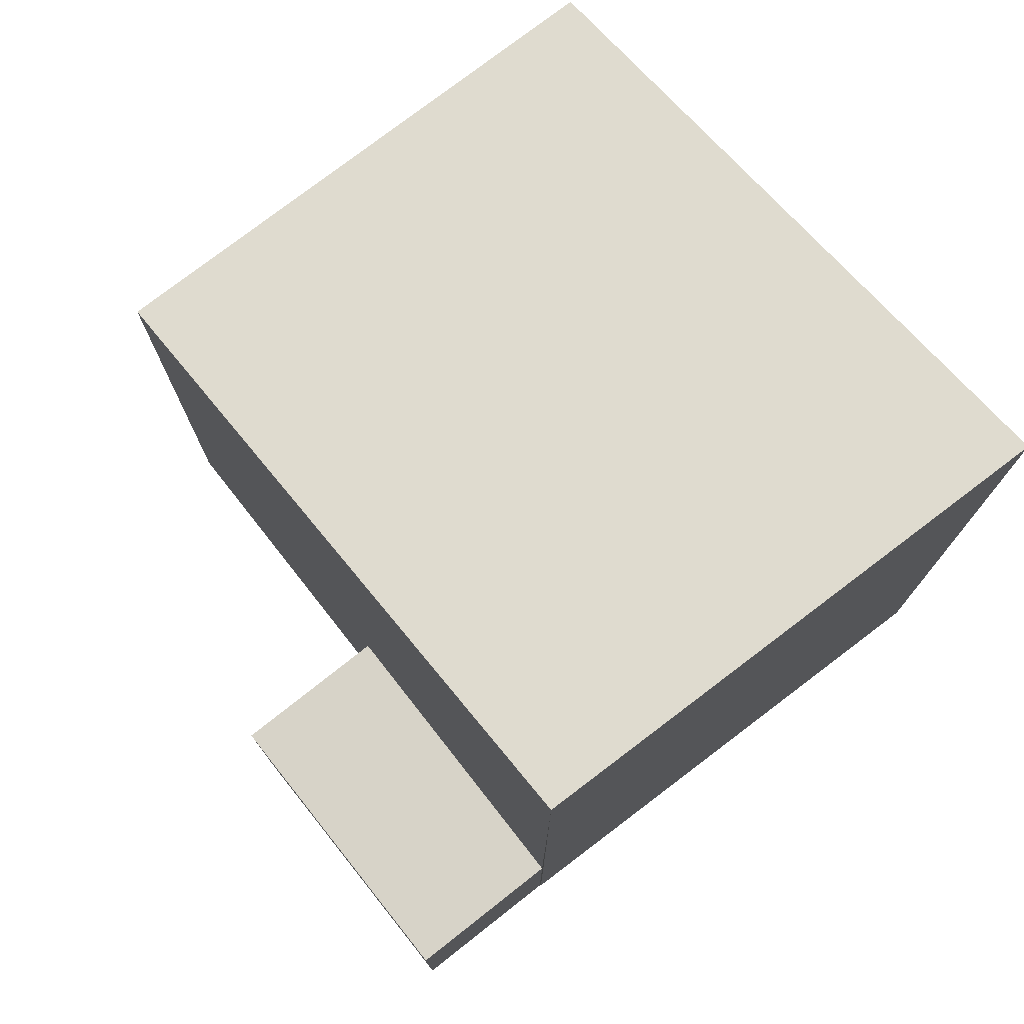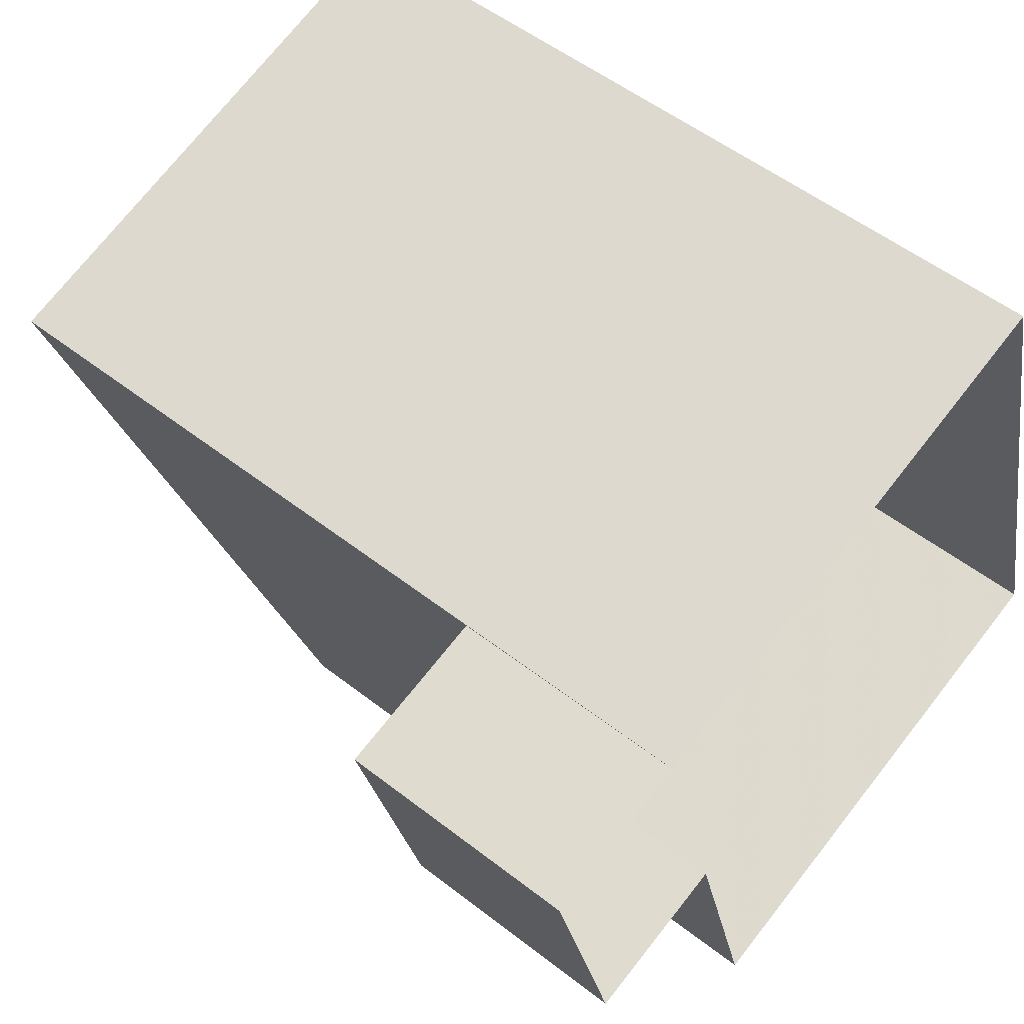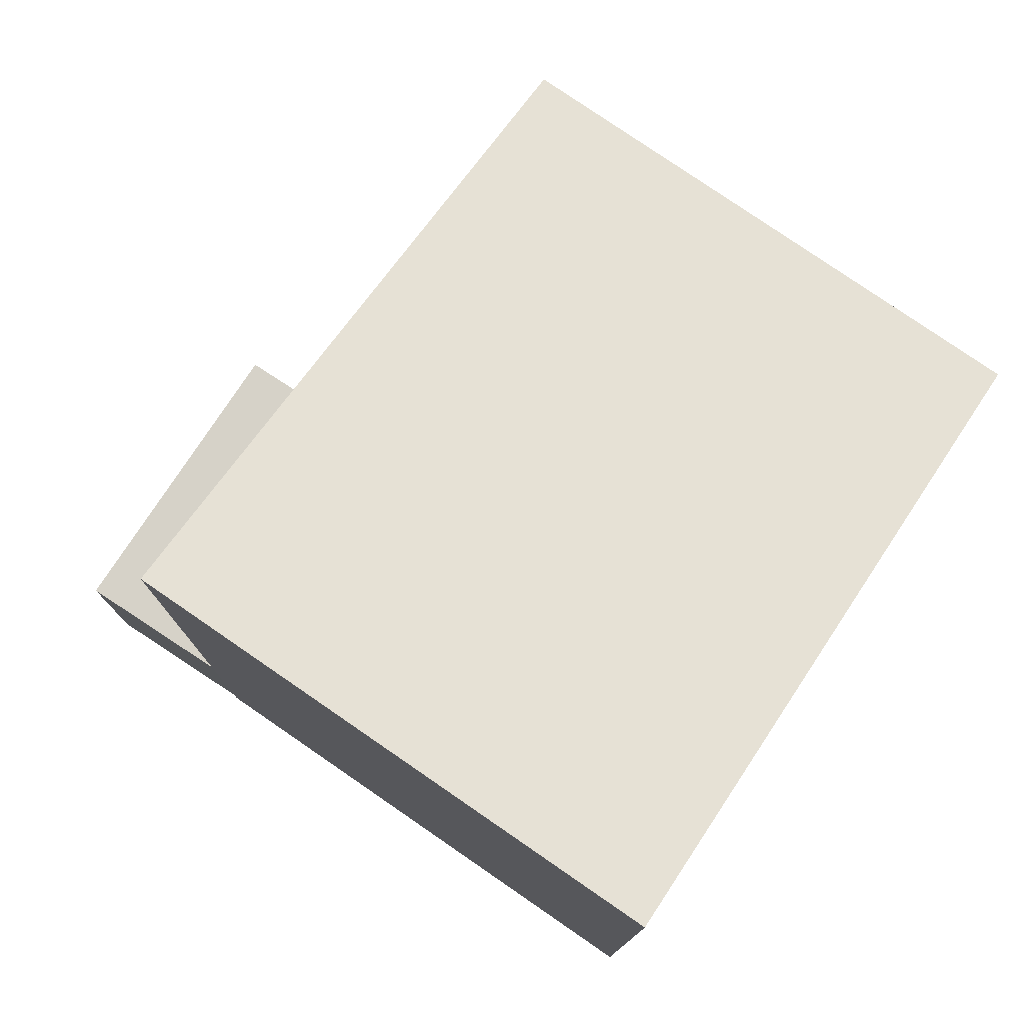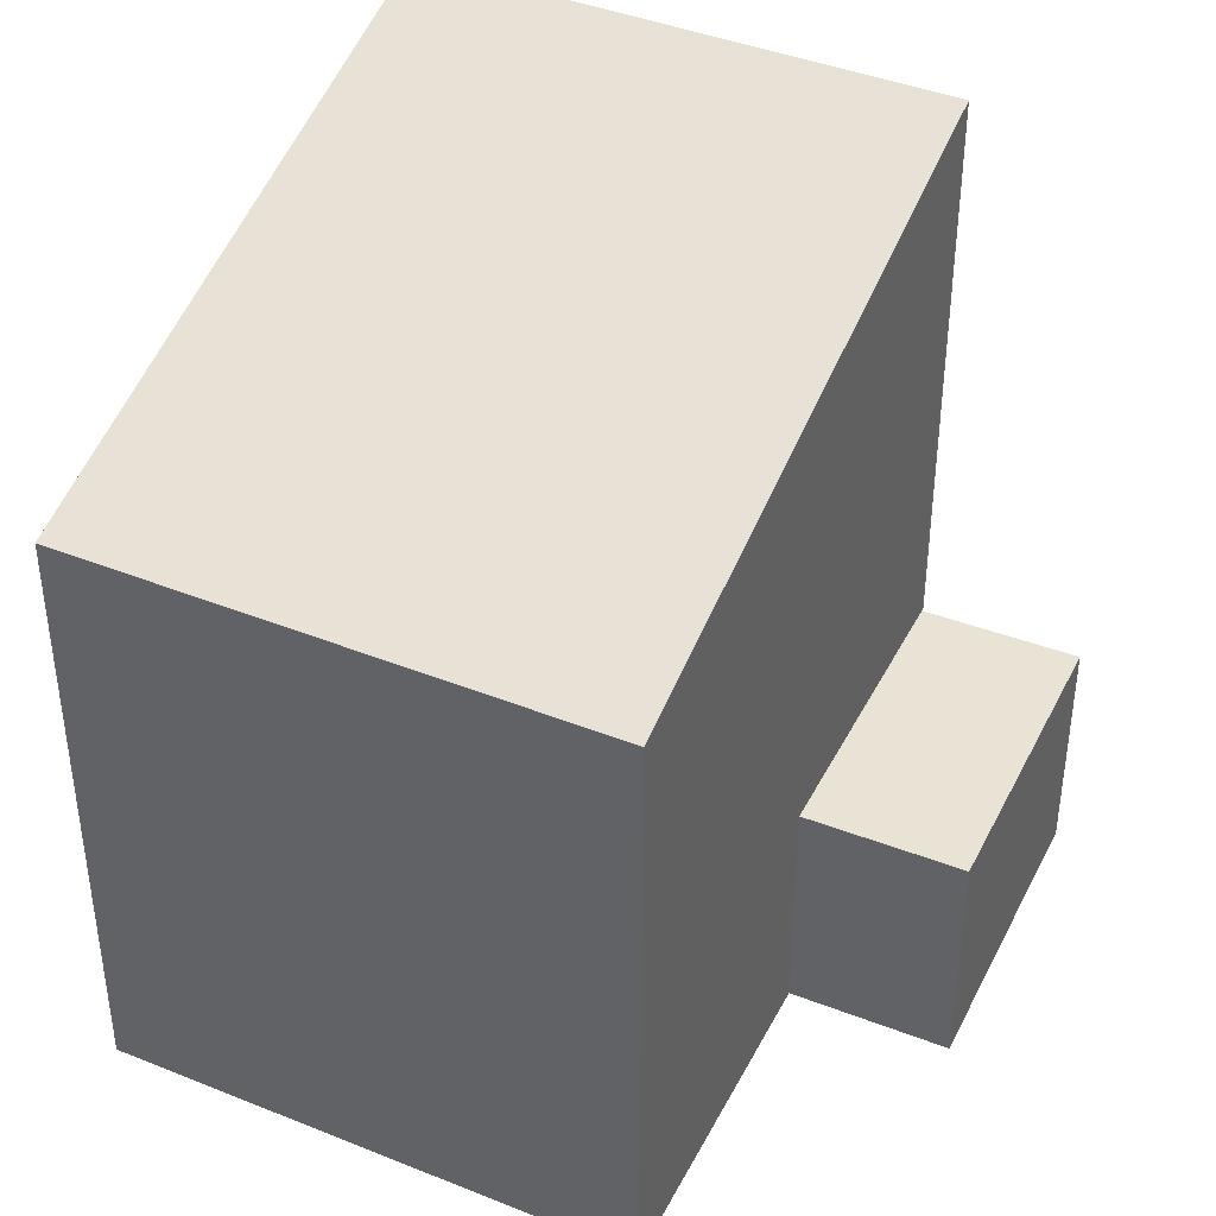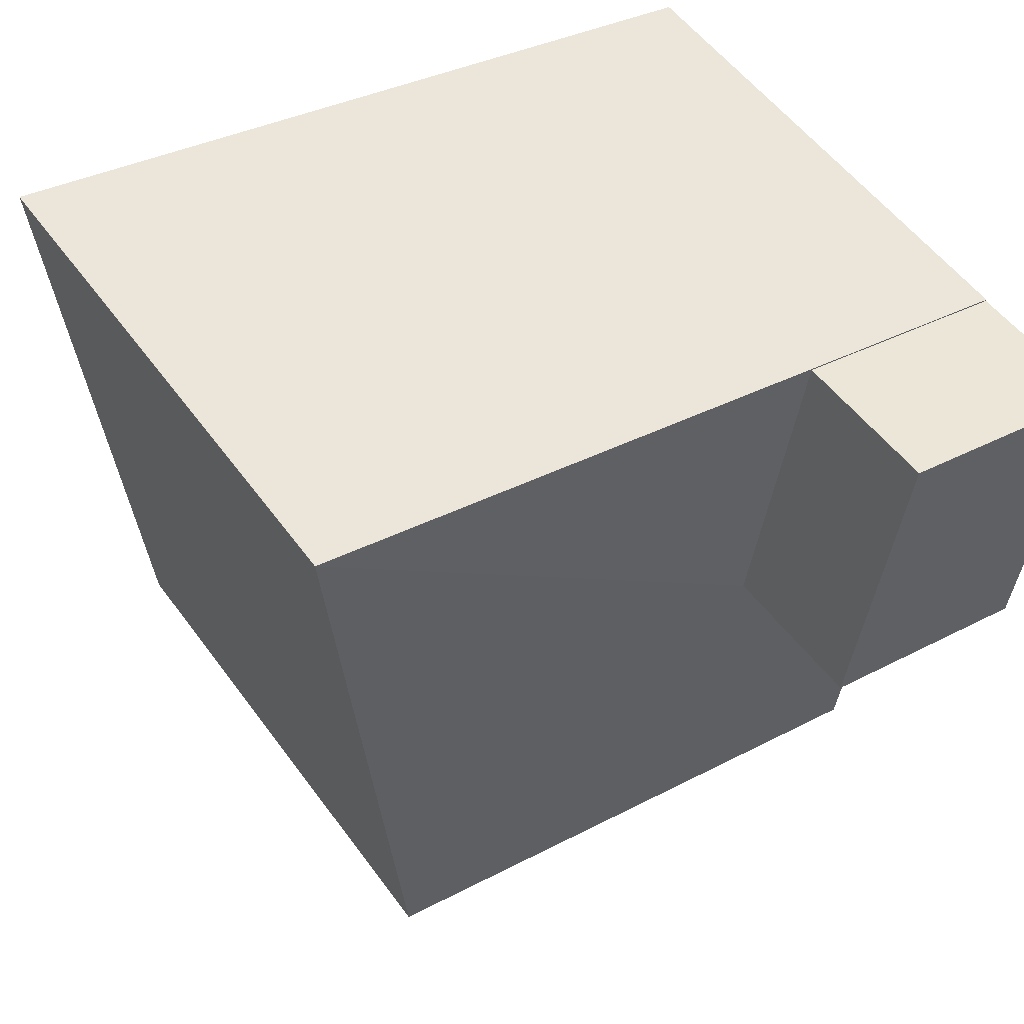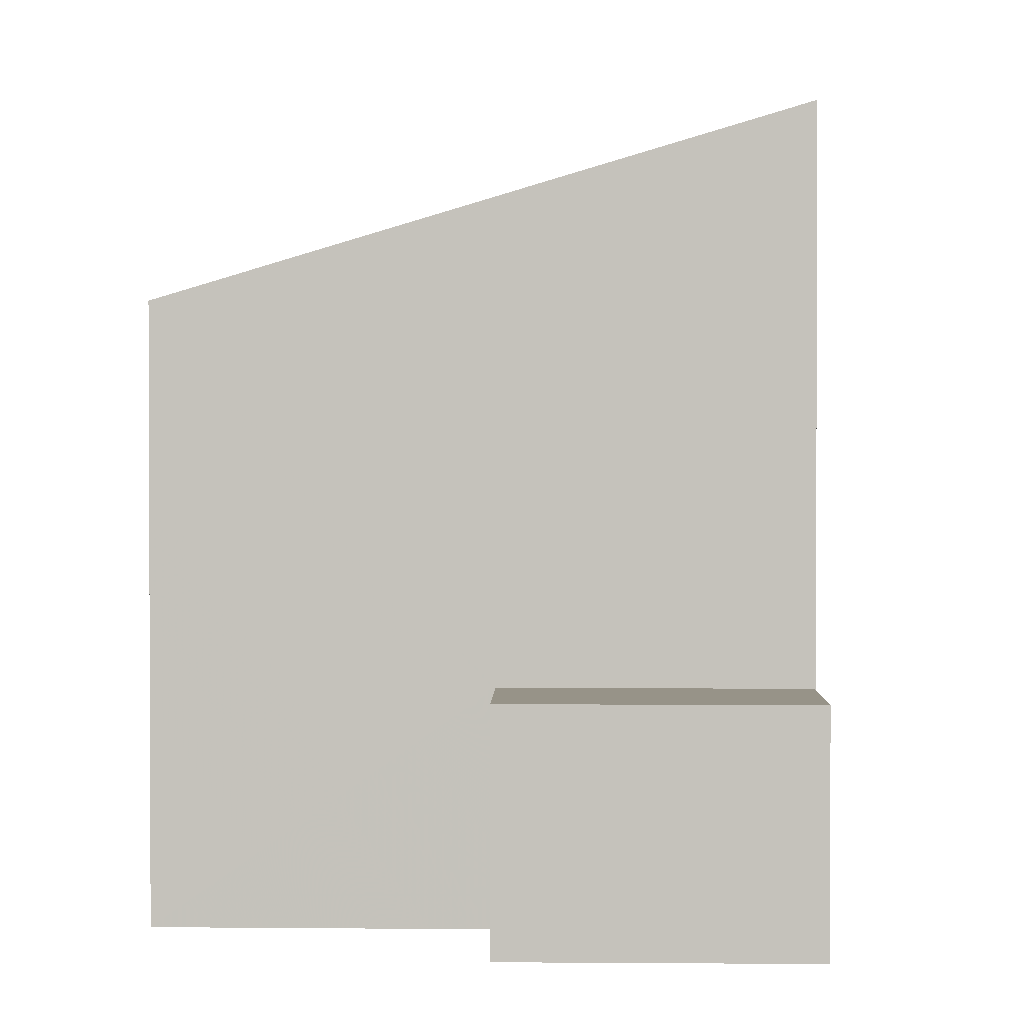
<metadata>
{"format":"obj","ext":"obj","renderer":"f3d","projection":"perspective","resolution":1024,"background":"white","views":[{"elev":77.1,"azim":127.1,"up":"+Z"},{"elev":53.2,"azim":129.9,"up":"+Y"},{"elev":78.4,"azim":-161.1,"up":"+Z"},{"elev":41.1,"azim":10.6,"up":"+Z"},{"elev":33.4,"azim":53.8,"up":"+Y"},{"elev":1.4,"azim":77.2,"up":"+Z"}]}
</metadata>
<code>
v -8.912e+04 -9.999e+04 5.782
v -8.912e+04 -9.999e+04 5.782
v -8.912e+04 -9.999e+04 5.782
v -8.912e+04 -9.998e+04 5.781
v -8.911e+04 -9.999e+04 5.782
v -8.912e+04 -9.998e+04 5.781
v -8.911e+04 -9.998e+04 5.781
v -8.912e+04 -9.998e+04 5.781
v -8.912e+04 -9.998e+04 7.997
v -8.911e+04 -9.999e+04 7.997
v -8.911e+04 -9.998e+04 7.997
v -8.912e+04 -9.999e+04 7.997
v -8.912e+04 -9.998e+04 13.34
v -8.912e+04 -9.998e+04 13.34
v -8.912e+04 -9.999e+04 11.53
v -8.912e+04 -9.999e+04 11.53
f 1 2 3
f 2 4 3
f 5 3 6
f 7 5 6
f 4 8 6
f 3 4 6
f 9 10 11
f 9 12 10
f 13 14 15
f 16 13 15
f 15 2 1
f 16 15 1
f 10 5 7
f 11 10 7
f 14 8 4
f 14 13 8
f 12 1 3
f 1 12 16
f 16 12 13
f 8 9 6
f 13 9 8
f 12 9 13
f 15 4 2
f 15 14 4
f 12 5 10
f 12 3 5
f 9 11 7
f 6 9 7

</code>
